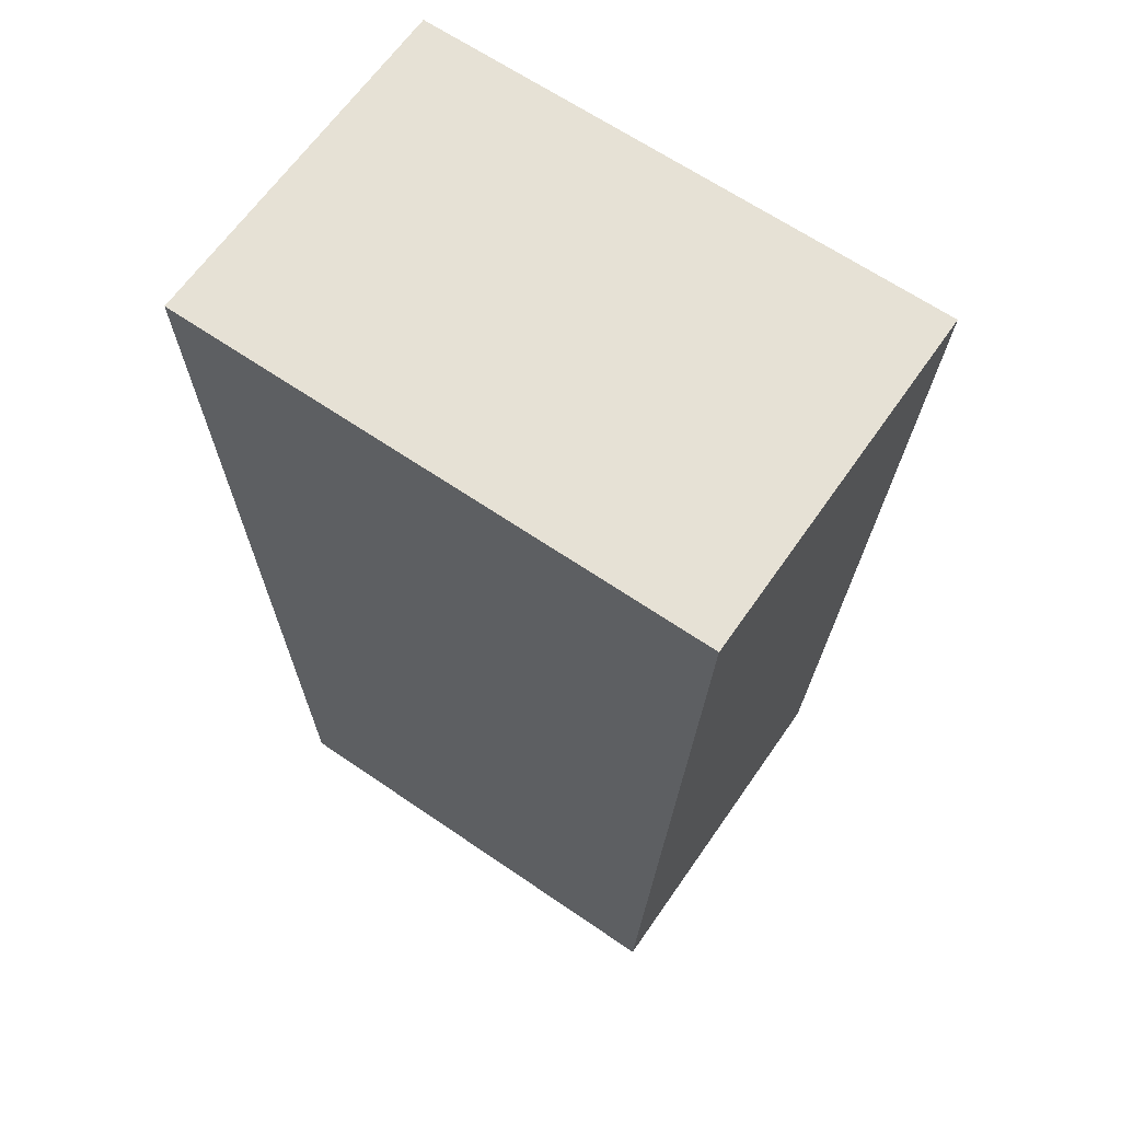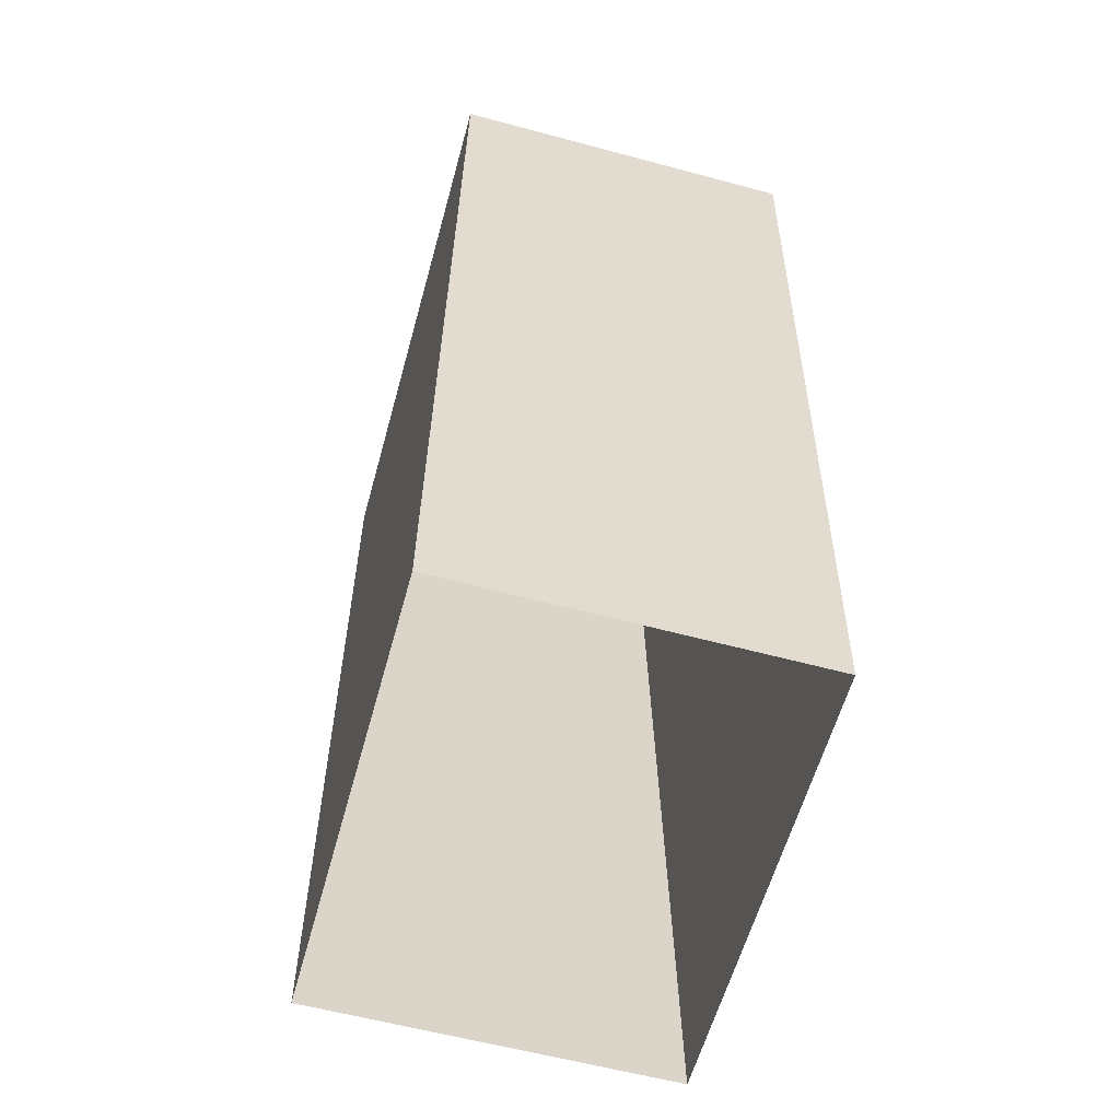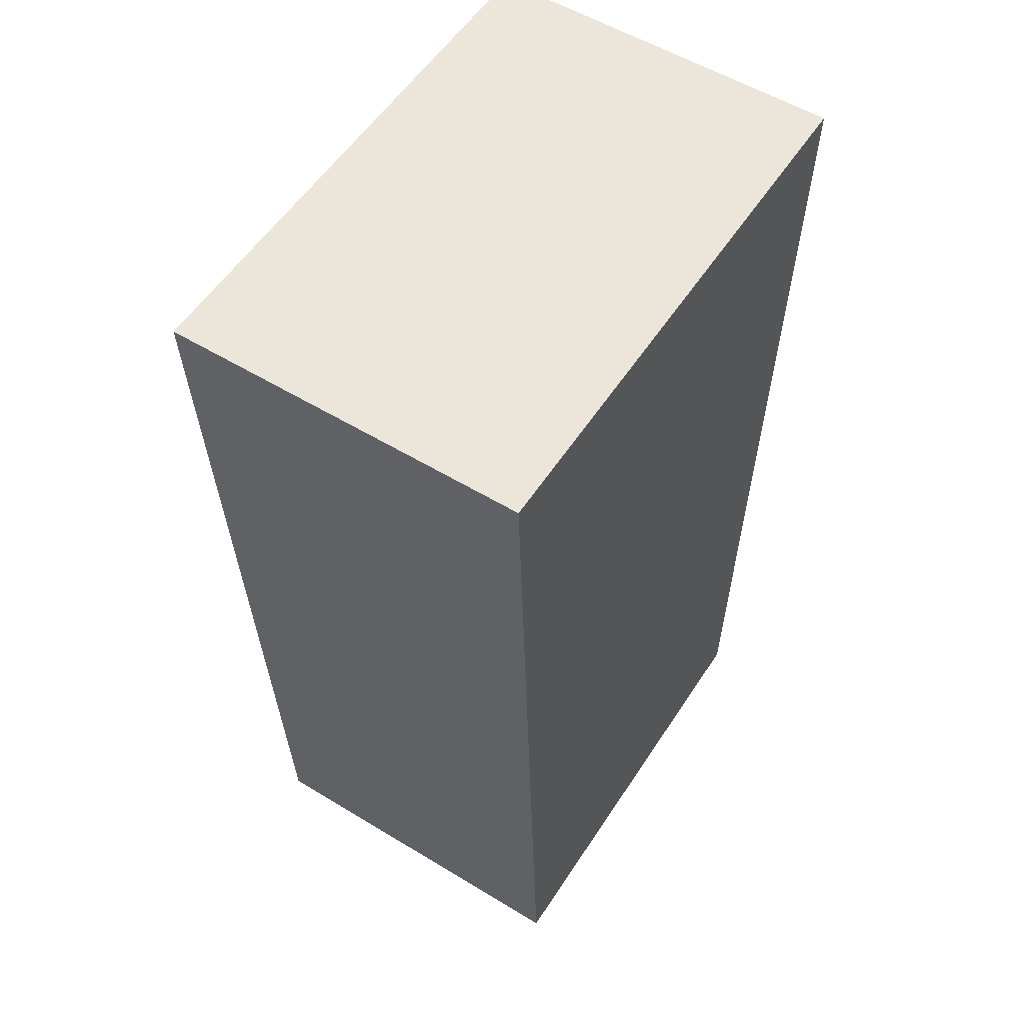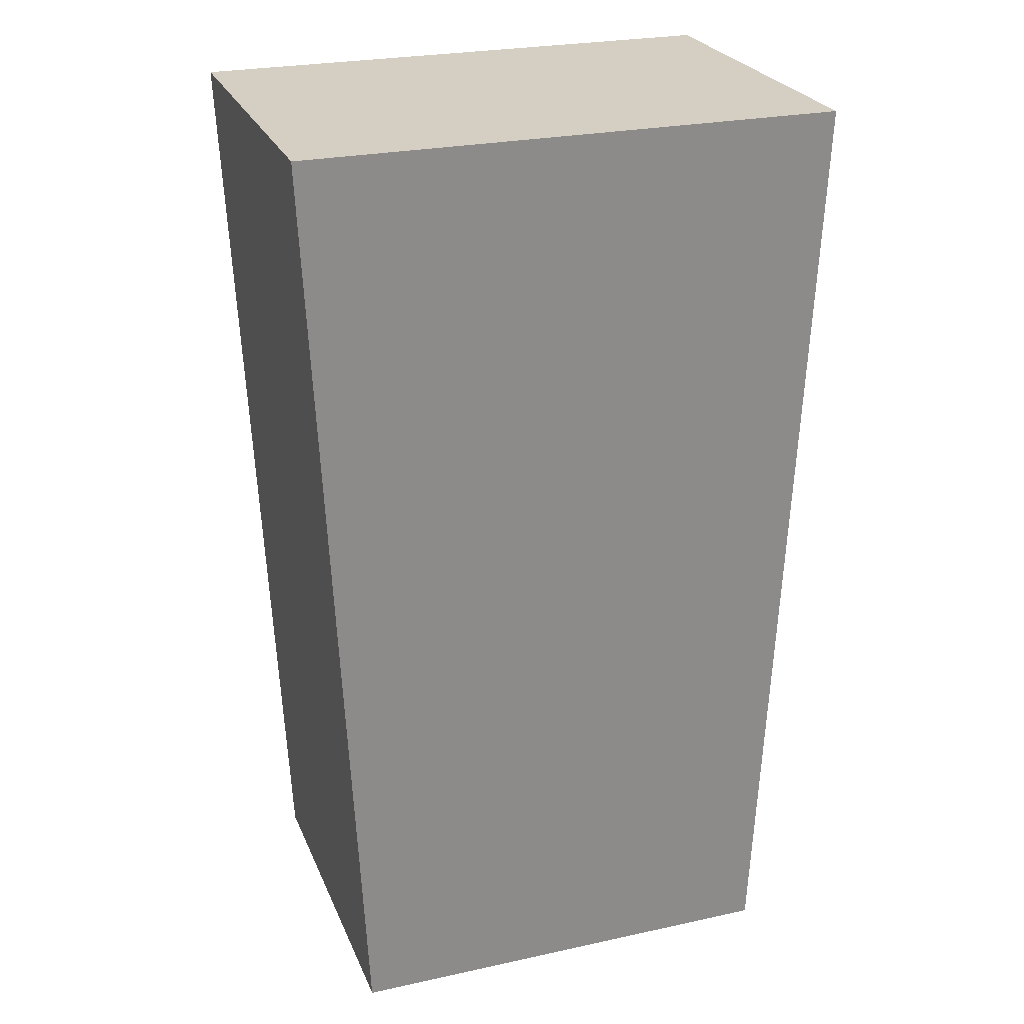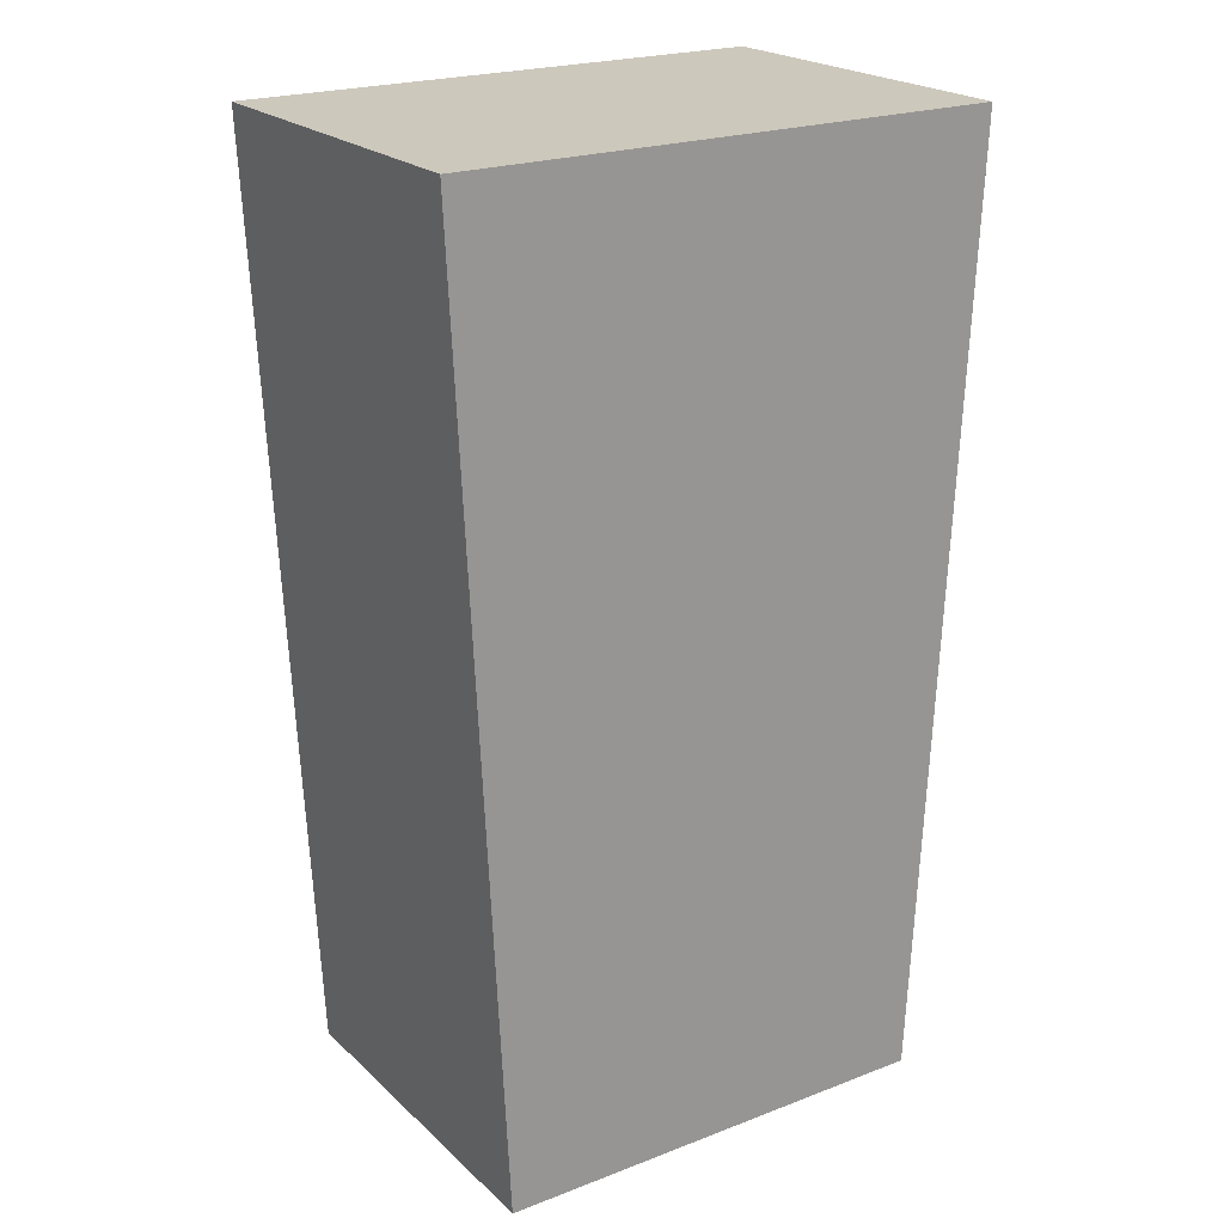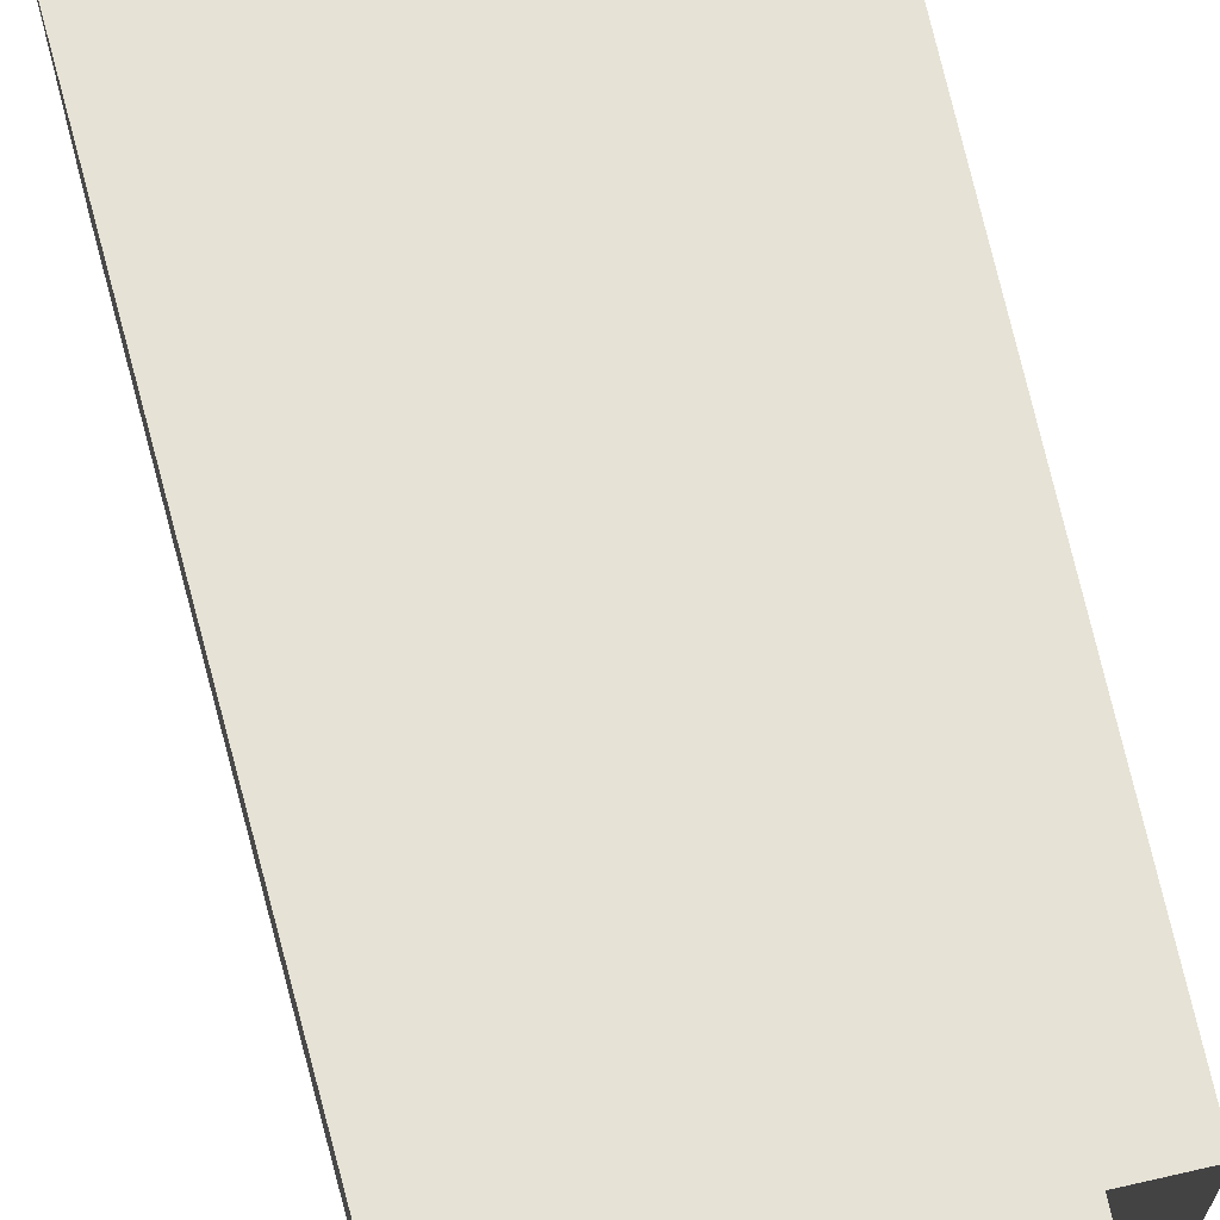
<metadata>
{"format":"obj","ext":"obj","renderer":"f3d","projection":"perspective","resolution":1024,"background":"white","views":[{"elev":64.5,"azim":-145.3,"up":"+Y"},{"elev":-59.7,"azim":-105.4,"up":"+Y"},{"elev":55.5,"azim":122.6,"up":"+Y"},{"elev":25.7,"azim":160.8,"up":"+Y"},{"elev":22.2,"azim":-33.5,"up":"+Y"},{"elev":64.0,"azim":-13.0,"up":"+Z"}]}
</metadata>
<code>
v -0.5957 2.125 -0.395
v -0.5957 2.125 0.395
v -0.4965 0.05375 0.395
v -0.4965 0.05375 -0.395
v -0.5957 2.125 -0.395
v 0.5957 2.125 -0.395
v 0.5957 2.125 0.395
v -0.5957 2.125 0.395
v 0.5957 2.125 -0.395
v 0.4965 0.05375 -0.395
v 0.4965 0.05375 0.395
v 0.5957 2.125 0.395
v -0.4965 0.05375 0.395
v -0.5957 2.125 0.395
v 0.5957 2.125 0.395
v 0.4965 0.05375 0.395
v 0.4965 0.05375 -0.395
v 0.5957 2.125 -0.395
v -0.5957 2.125 -0.395
v -0.4965 0.05375 -0.395
g Powrbox1_1520_139
f 1 3 2
f 1 4 3
f 5 7 6
f 5 8 7
f 9 11 10
f 9 12 11
f 13 15 14
f 13 16 15
f 17 19 18
f 17 20 19

</code>
